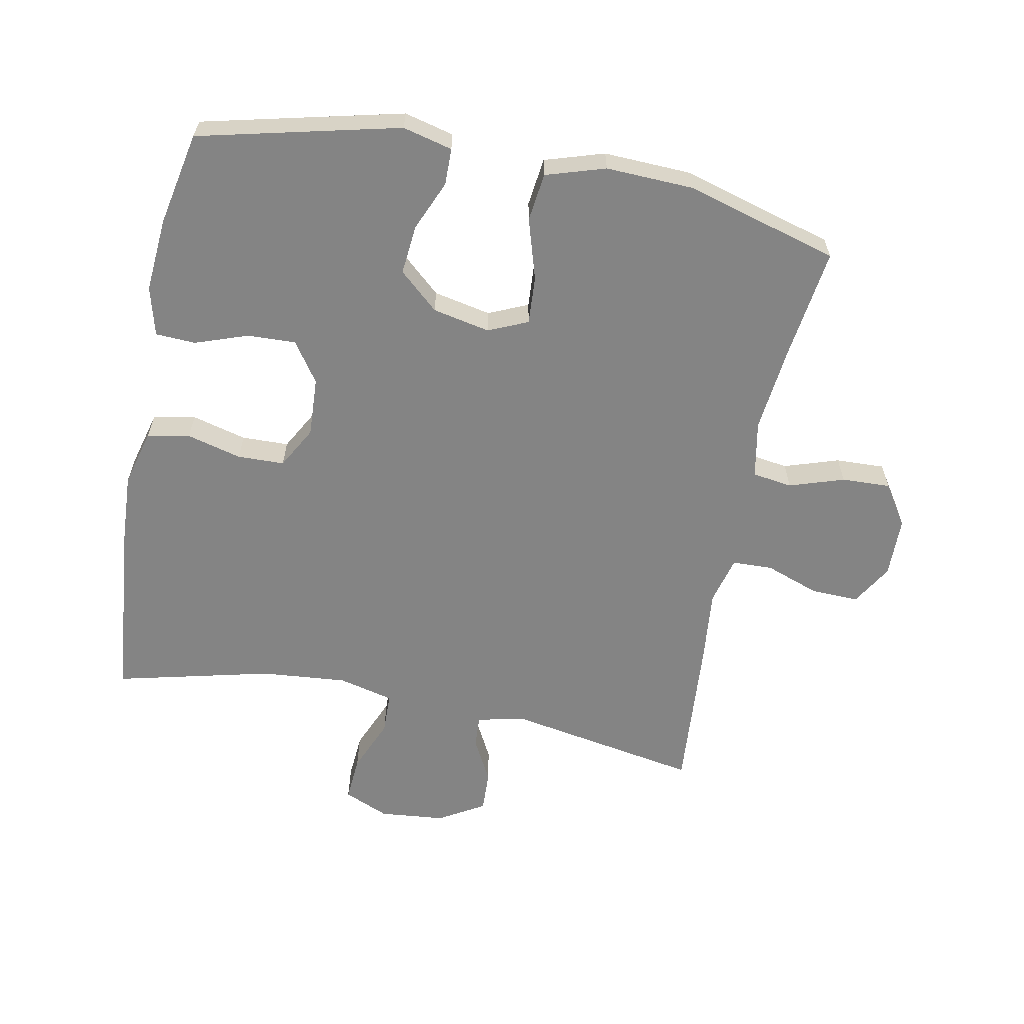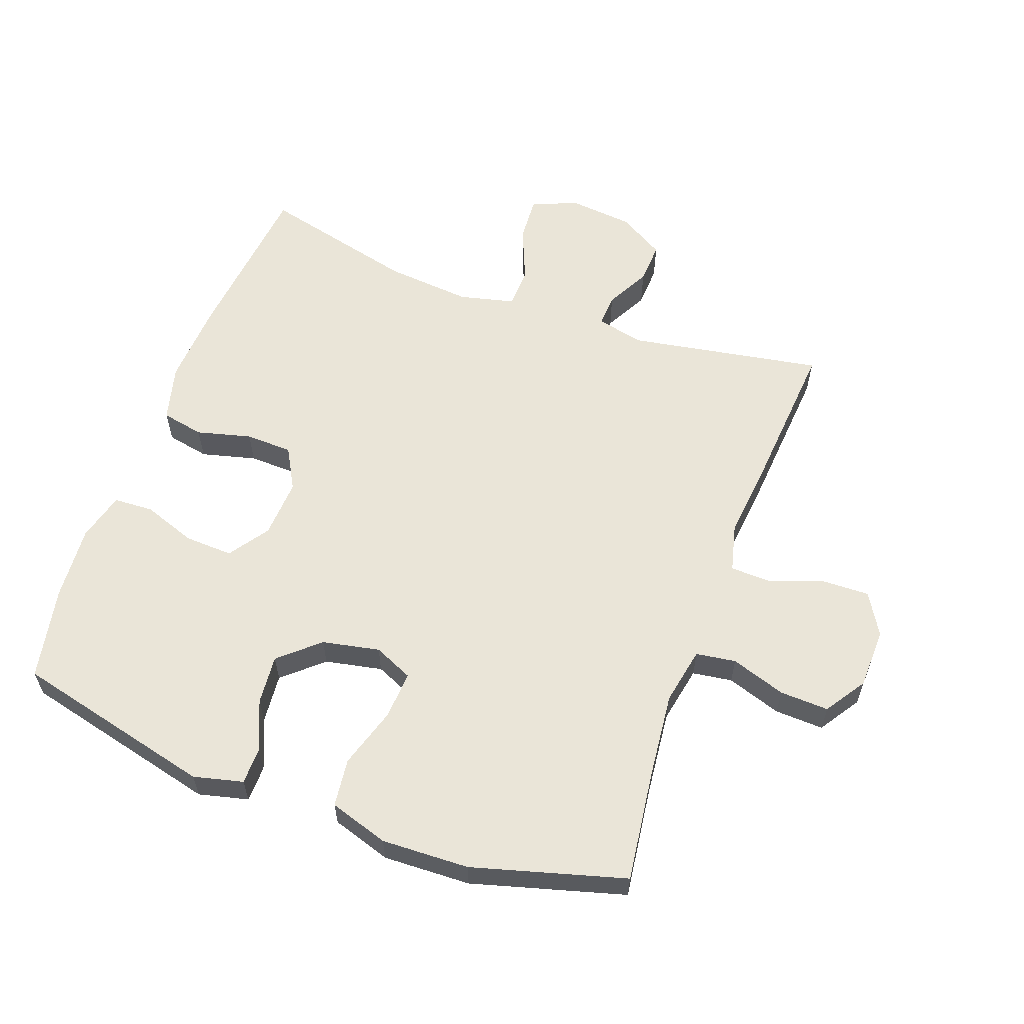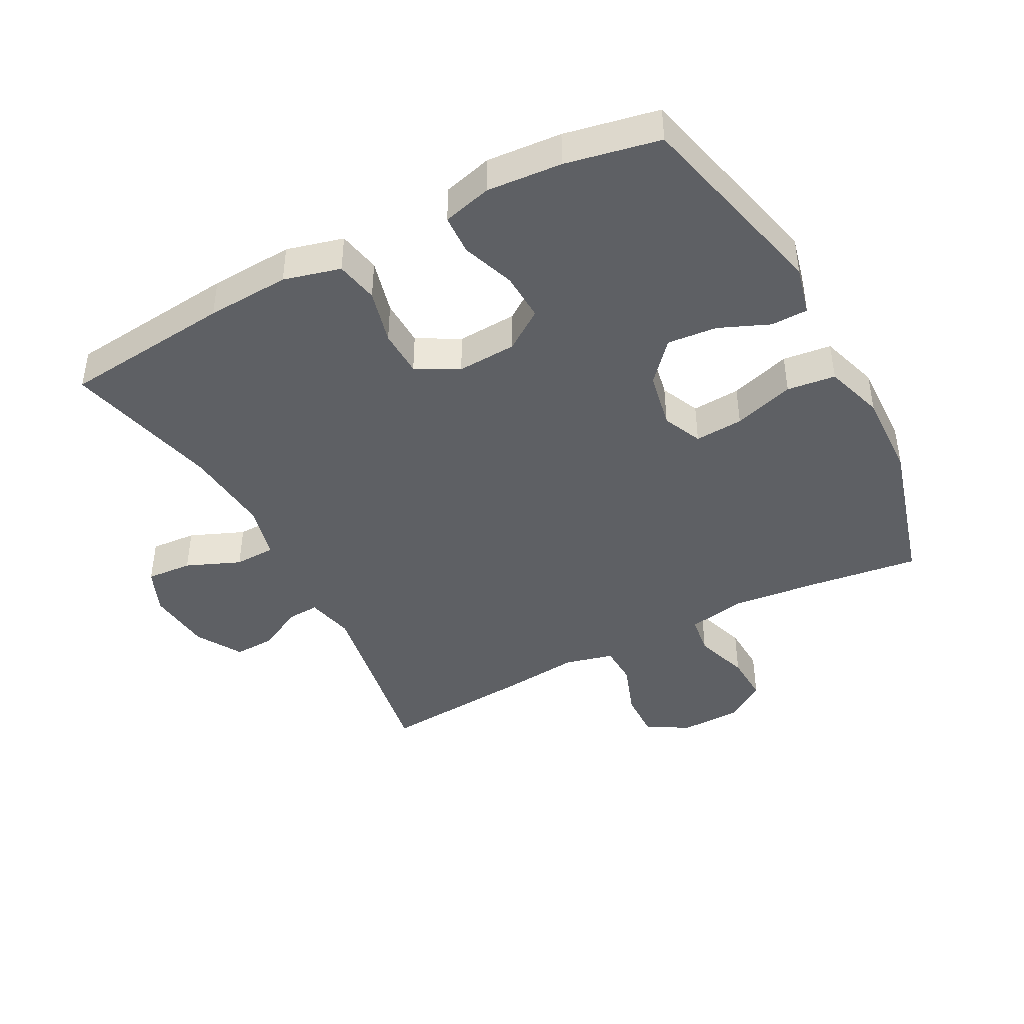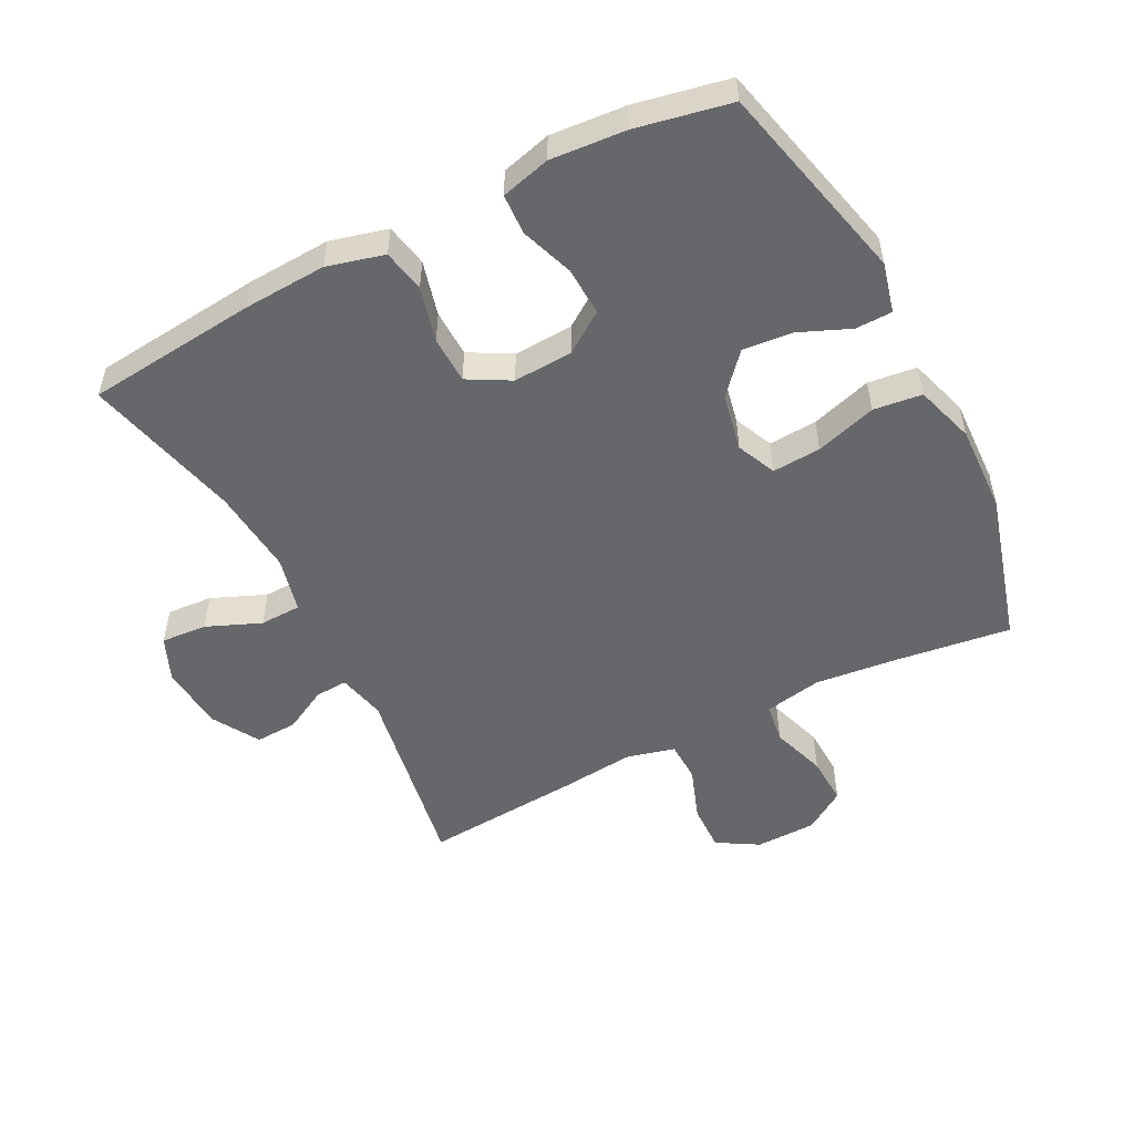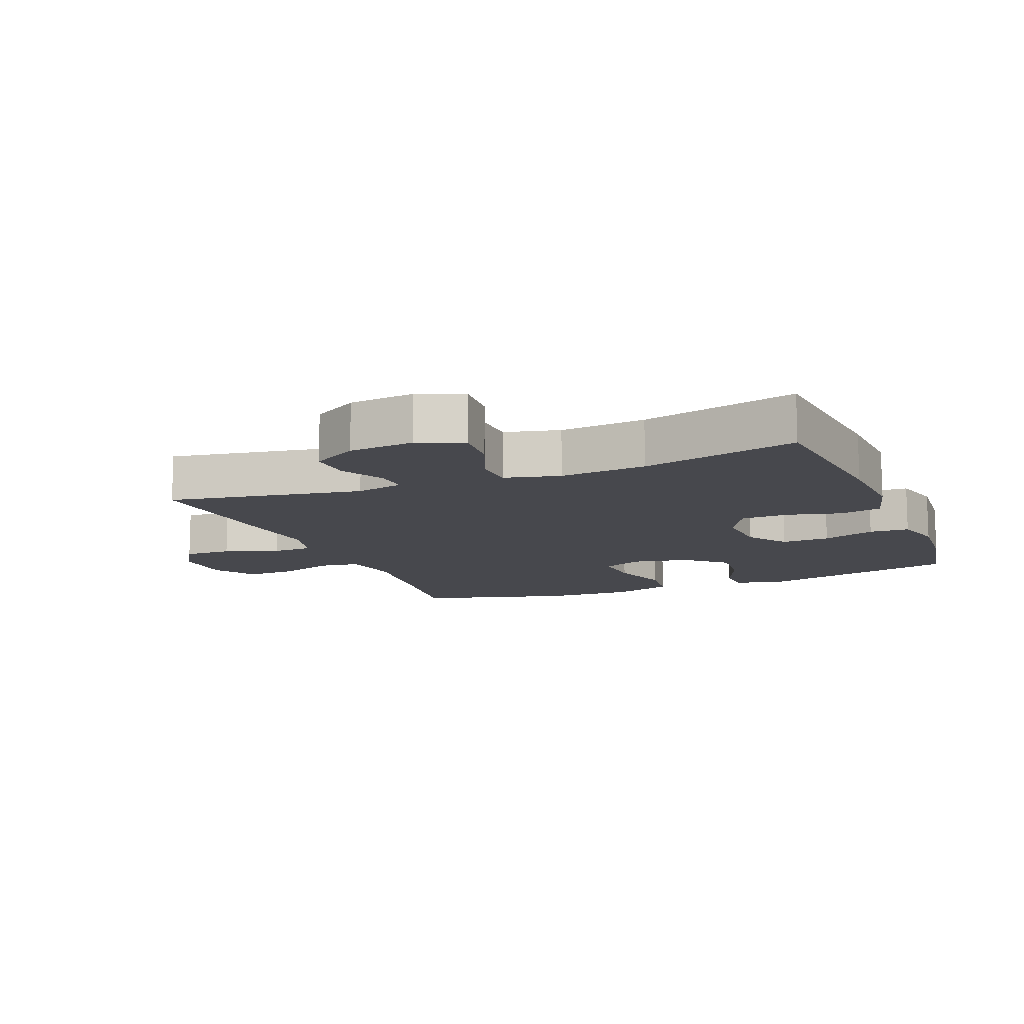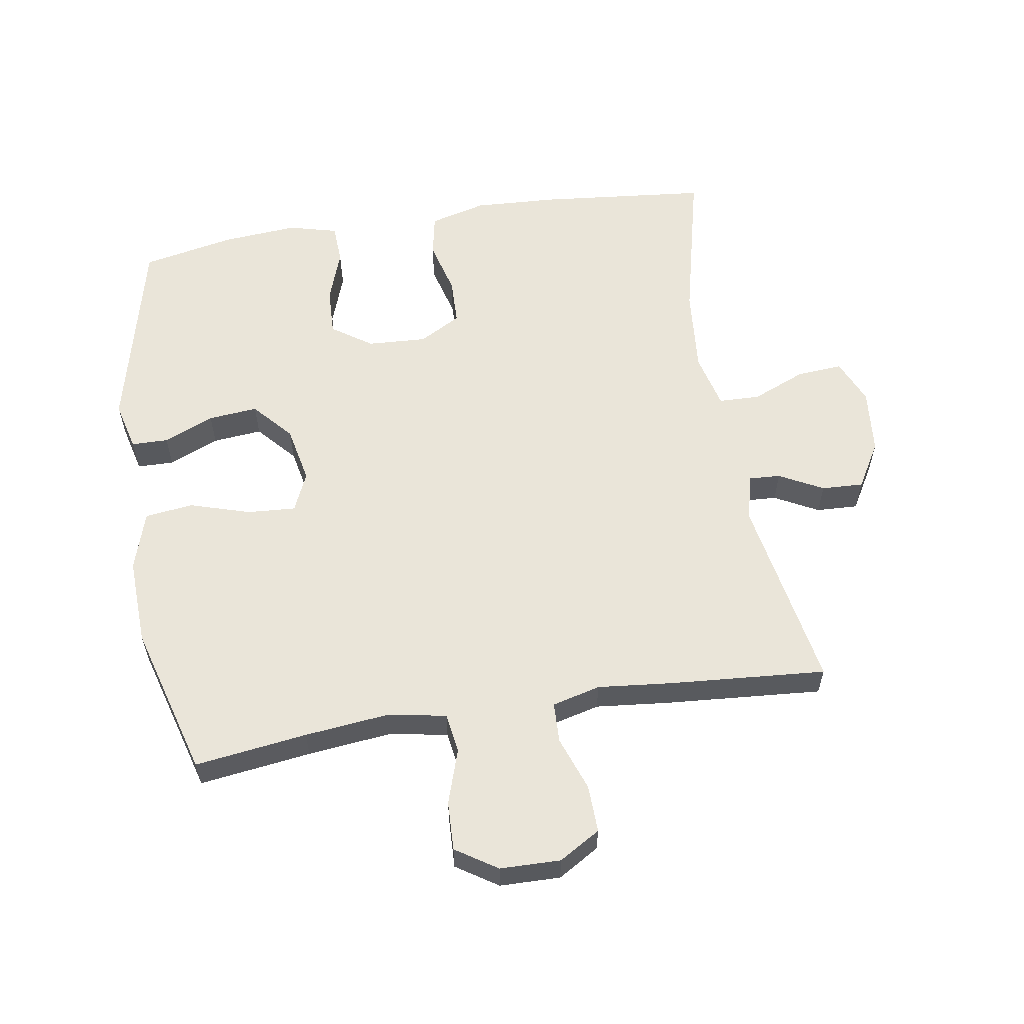
<metadata>
{"format":"obj","ext":"obj","renderer":"f3d","projection":"perspective","resolution":1024,"background":"white","views":[{"elev":-61.4,"azim":-101.2,"up":"+Y"},{"elev":59.4,"azim":-69.9,"up":"+Y"},{"elev":-43.1,"azim":-152.0,"up":"+Y"},{"elev":-52.0,"azim":-152.8,"up":"+Y"},{"elev":-11.9,"azim":112.1,"up":"+Y"},{"elev":58.5,"azim":-9.3,"up":"+Y"}]}
</metadata>
<code>
v -0.5 0.07 0.5
v -0.326 0.07 0.477
v -0.193 0.07 0.463
v -0.104 0.07 0.48
v -0.095 0.07 0.542
v -0.123 0.07 0.627
v -0.126 0.07 0.703
v -0.062 0.07 0.745
v 0.032 0.07 0.747
v 0.096 0.07 0.709
v 0.094 0.07 0.635
v 0.064 0.07 0.551
v 0.066 0.07 0.488
v 0.141 0.07 0.469
v 0.258 0.07 0.481
v 0.5 0.07 0.5
v 0.447 0.07 0.199
v 0.464 0.07 0.125
v 0.514 0.07 0.128
v 0.582 0.07 0.164
v 0.647 0.07 0.167
v 0.689 0.07 0.096
v 0.699 0.07 -0.006
v 0.669 0.07 -0.076
v 0.598 0.07 -0.071
v 0.514 0.07 -0.036
v 0.45 0.07 -0.038
v 0.429 0.07 -0.124
v 0.441 0.07 -0.258
v 0.5 0.07 -0.5
v 0.237 0.07 -0.527
v 0.108 0.07 -0.534
v 0.02 0.07 -0.511
v 0.007 0.07 -0.445
v 0.029 0.07 -0.36
v 0.027 0.07 -0.287
v -0.038 0.07 -0.251
v -0.13 0.07 -0.256
v -0.192 0.07 -0.299
v -0.189 0.07 -0.374
v -0.16 0.07 -0.456
v -0.163 0.07 -0.518
v -0.239 0.07 -0.538
v -0.355 0.07 -0.529
v -0.5 0.07 -0.5
v -0.575 0.07 -0.189
v -0.556 0.07 -0.112
v -0.499 0.07 -0.111
v -0.421 0.07 -0.144
v -0.344 0.07 -0.151
v -0.29 0.07 -0.09
v -0.272 0.07 -0.001
v -0.299 0.07 0.06
v -0.374 0.07 0.055
v -0.468 0.07 0.026
v -0.543 0.07 0.035
v -0.572 0.07 0.127
v -0.567 0.07 0.263
v -0.5 0 0.5
v -0.326 0 0.477
v -0.193 0 0.463
v -0.104 0 0.48
v -0.095 0 0.542
v -0.123 0 0.627
v -0.126 0 0.703
v -0.062 0 0.745
v 0.032 0 0.747
v 0.096 0 0.709
v 0.094 0 0.635
v 0.064 0 0.551
v 0.066 0 0.488
v 0.141 0 0.469
v 0.258 0 0.481
v 0.5 0 0.5
v 0.447 0 0.199
v 0.464 0 0.125
v 0.514 0 0.128
v 0.582 0 0.164
v 0.647 0 0.167
v 0.689 0 0.096
v 0.699 0 -0.006
v 0.669 0 -0.076
v 0.598 0 -0.071
v 0.514 0 -0.036
v 0.45 0 -0.038
v 0.429 0 -0.124
v 0.441 0 -0.258
v 0.5 0 -0.5
v 0.237 0 -0.527
v 0.108 0 -0.534
v 0.02 0 -0.511
v 0.007 0 -0.445
v 0.029 0 -0.36
v 0.027 0 -0.287
v -0.038 0 -0.251
v -0.13 0 -0.256
v -0.192 0 -0.299
v -0.189 0 -0.374
v -0.16 0 -0.456
v -0.163 0 -0.518
v -0.239 0 -0.538
v -0.355 0 -0.529
v -0.5 0 -0.5
v -0.575 0 -0.189
v -0.556 0 -0.112
v -0.499 0 -0.111
v -0.421 0 -0.144
v -0.344 0 -0.151
v -0.29 0 -0.09
v -0.272 0 -0.001
v -0.299 0 0.06
v -0.374 0 0.055
v -0.468 0 0.026
v -0.543 0 0.035
v -0.572 0 0.127
v -0.567 0 0.263
f 58 1 2
f 57 58 2
f 56 57 2
f 55 56 2
f 54 55 2
f 53 54 2 3
f 52 53 3 4
f 51 52 4
f 47 48 49
f 46 47 49
f 45 46 49
f 44 45 49
f 43 44 49
f 42 43 49
f 41 42 49
f 40 41 49
f 39 40 49 50
f 38 39 50 51
f 33 34 35
f 32 33 35
f 31 32 35
f 30 31 35
f 29 30 35
f 28 29 35 36
f 27 28 36 37
f 24 25 26
f 23 24 26
f 22 23 26
f 21 22 26
f 20 21 26
f 19 20 26
f 18 19 26 27
f 38 51 4
f 37 38 4
f 27 37 4
f 18 27 4
f 17 18 4
f 10 11 12
f 9 10 12
f 8 9 12
f 7 8 12
f 6 7 12
f 5 6 12
f 5 12 13
f 4 5 13
f 17 4 13 14
f 14 15 16 17
f 60 59 116
f 60 116 115
f 60 115 114
f 60 114 113
f 60 113 112
f 61 60 112 111
f 62 61 111 110
f 62 110 109
f 107 106 105
f 107 105 104
f 107 104 103
f 107 103 102
f 107 102 101
f 107 101 100
f 107 100 99
f 107 99 98
f 108 107 98 97
f 109 108 97 96
f 93 92 91
f 93 91 90
f 93 90 89
f 93 89 88
f 93 88 87
f 94 93 87 86
f 95 94 86 85
f 84 83 82
f 84 82 81
f 84 81 80
f 84 80 79
f 84 79 78
f 84 78 77
f 85 84 77 76
f 62 109 96
f 62 96 95
f 62 95 85
f 62 85 76
f 62 76 75
f 70 69 68
f 70 68 67
f 70 67 66
f 70 66 65
f 70 65 64
f 70 64 63
f 71 70 63
f 71 63 62
f 72 71 62 75
f 75 74 73 72
f 1 59 60 2
f 2 60 61 3
f 3 61 62 4
f 4 62 63 5
f 5 63 64 6
f 6 64 65 7
f 7 65 66 8
f 8 66 67 9
f 9 67 68 10
f 10 68 69 11
f 11 69 70 12
f 12 70 71 13
f 13 71 72 14
f 14 72 73 15
f 15 73 74 16
f 16 74 75 17
f 17 75 76 18
f 18 76 77 19
f 19 77 78 20
f 20 78 79 21
f 21 79 80 22
f 22 80 81 23
f 23 81 82 24
f 24 82 83 25
f 25 83 84 26
f 26 84 85 27
f 27 85 86 28
f 28 86 87 29
f 29 87 88 30
f 30 88 89 31
f 31 89 90 32
f 32 90 91 33
f 33 91 92 34
f 34 92 93 35
f 35 93 94 36
f 36 94 95 37
f 37 95 96 38
f 38 96 97 39
f 39 97 98 40
f 40 98 99 41
f 41 99 100 42
f 42 100 101 43
f 43 101 102 44
f 44 102 103 45
f 45 103 104 46
f 46 104 105 47
f 47 105 106 48
f 48 106 107 49
f 49 107 108 50
f 50 108 109 51
f 51 109 110 52
f 52 110 111 53
f 53 111 112 54
f 54 112 113 55
f 55 113 114 56
f 56 114 115 57
f 57 115 116 58
f 58 116 59 1

</code>
